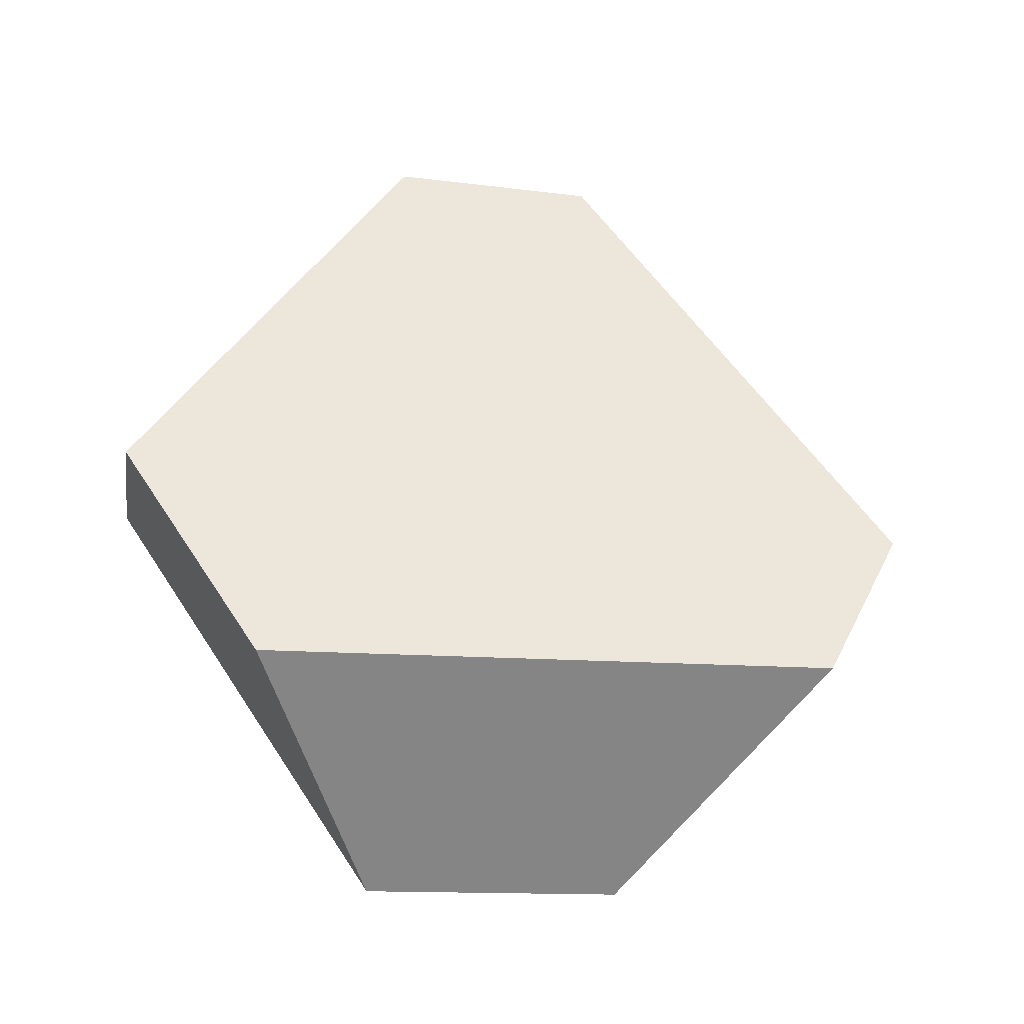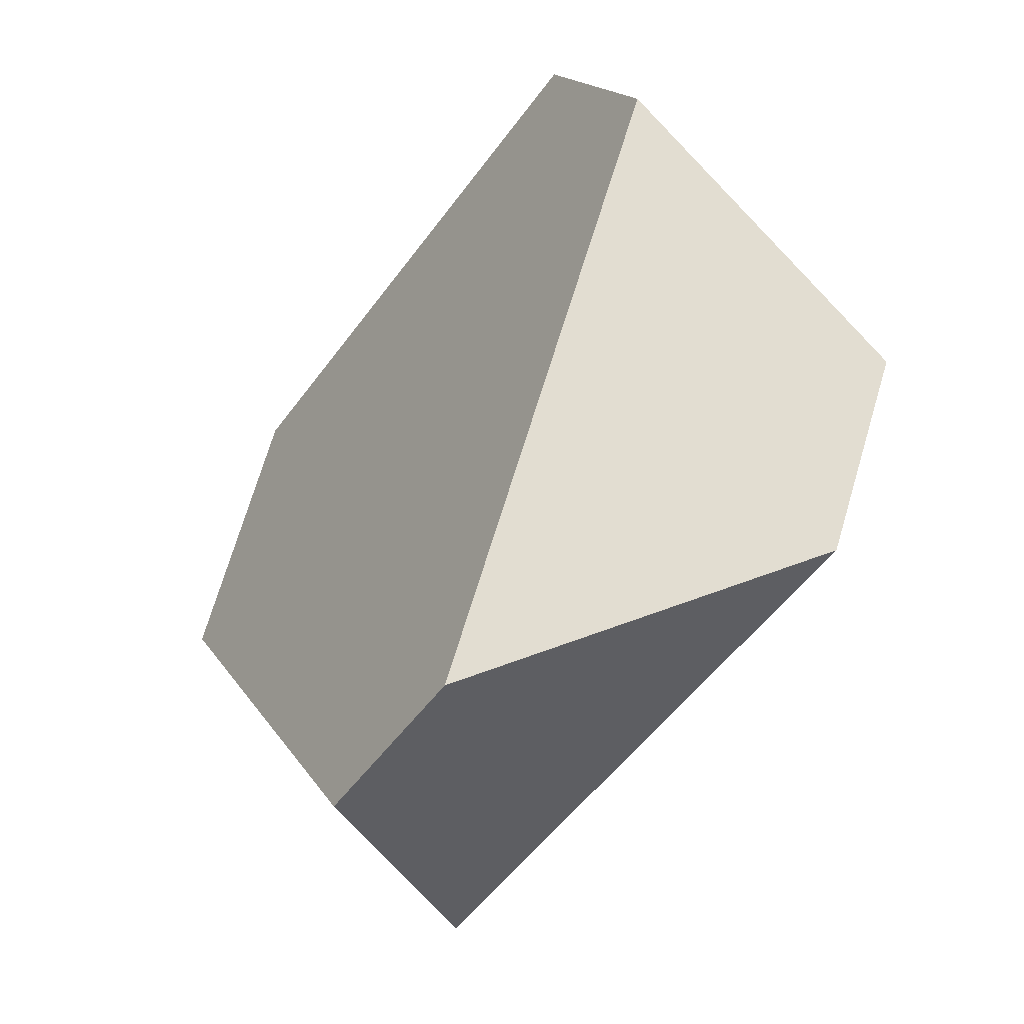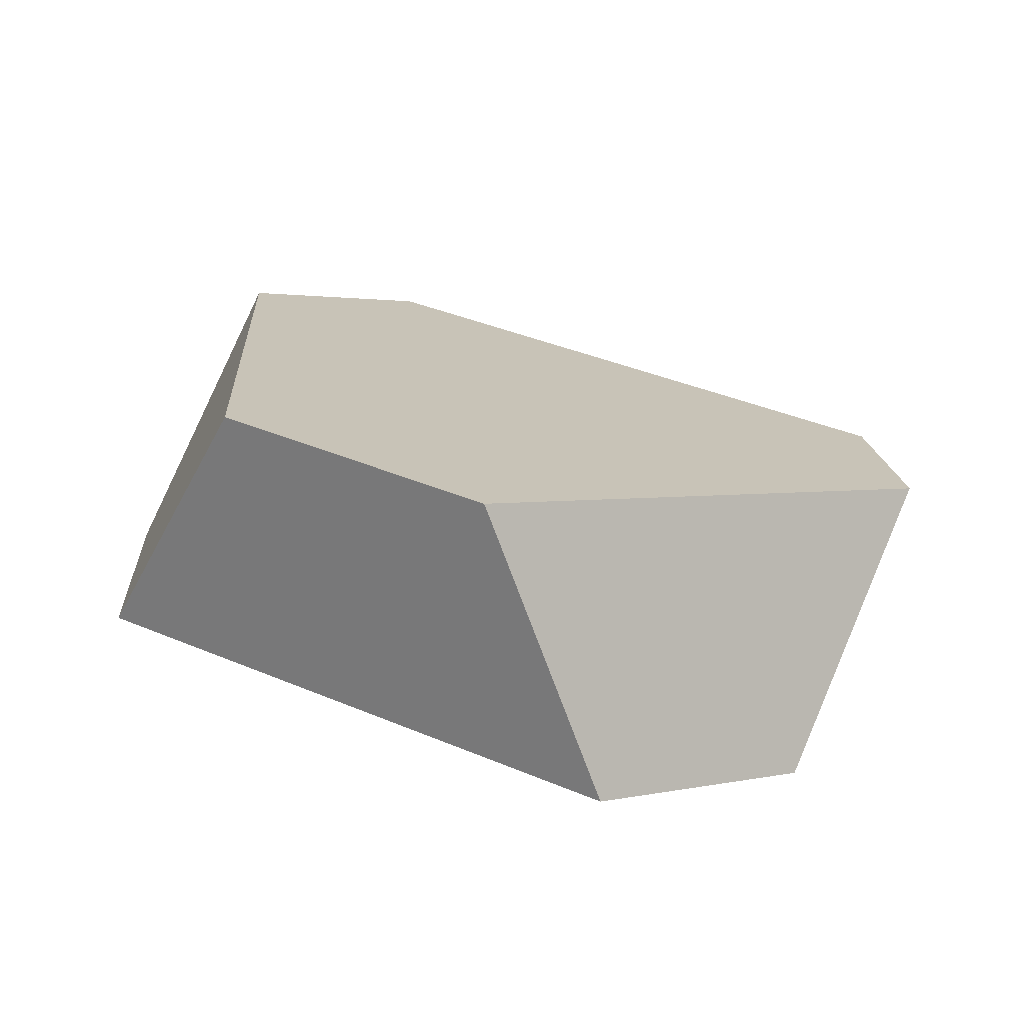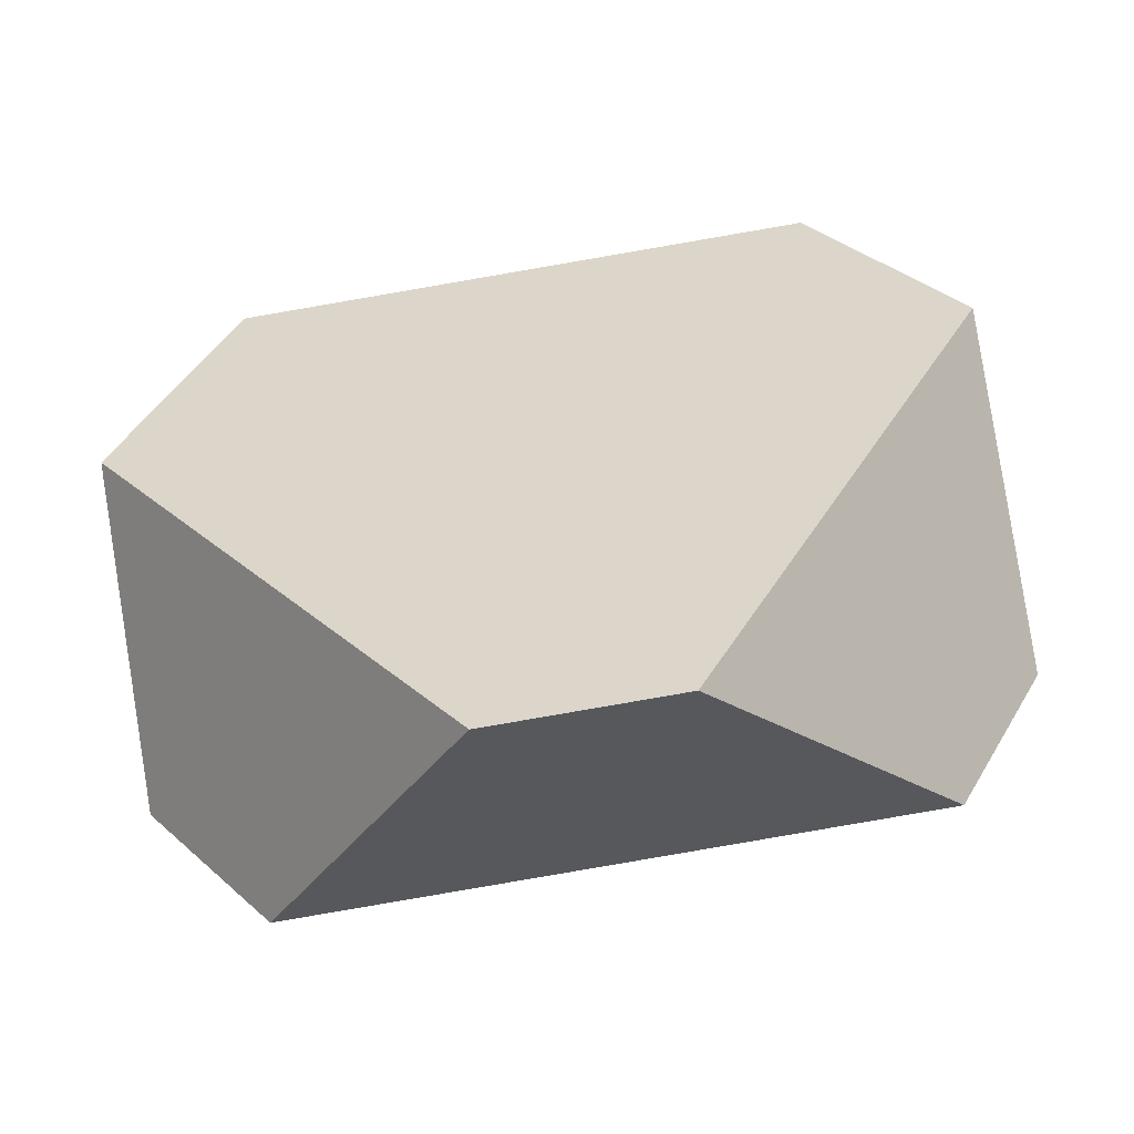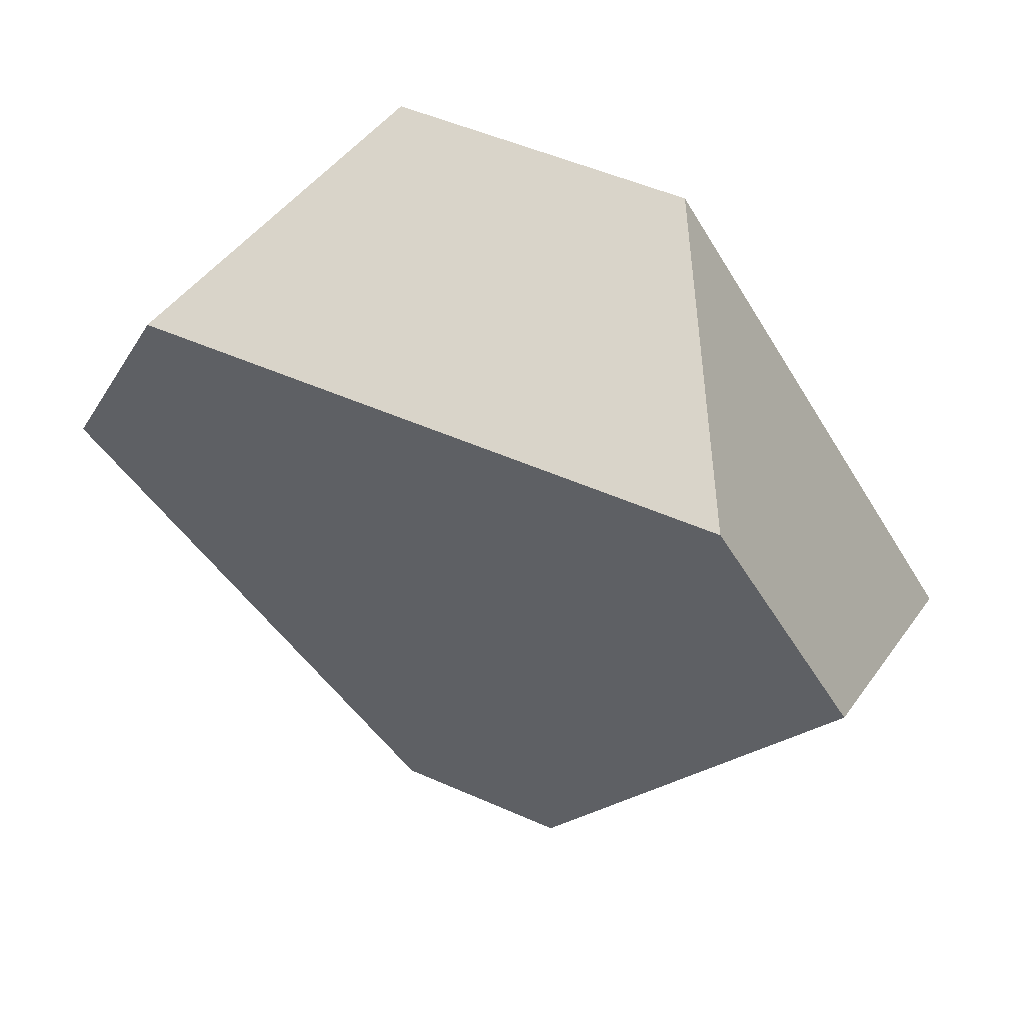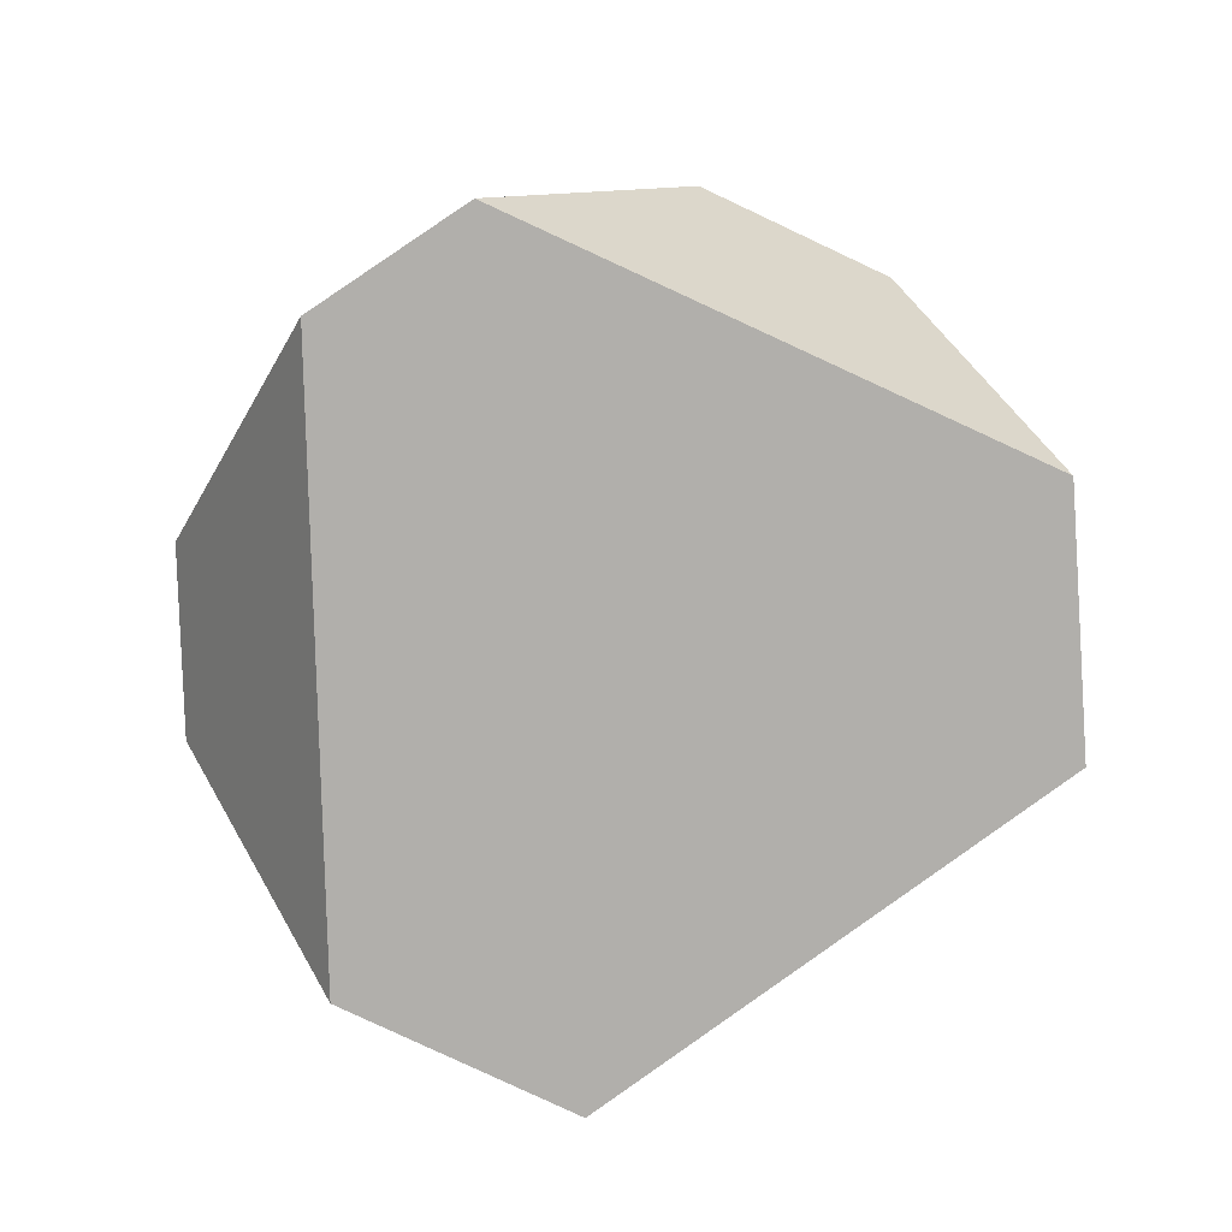
<metadata>
{"format":"obj","ext":"obj","renderer":"f3d","projection":"perspective","resolution":1024,"background":"white","views":[{"elev":41.3,"azim":51.8,"up":"+Y"},{"elev":-44.8,"azim":44.5,"up":"+Z"},{"elev":16.1,"azim":20.1,"up":"+Y"},{"elev":-54.0,"azim":-2.6,"up":"+Z"},{"elev":61.9,"azim":15.0,"up":"+Z"},{"elev":-75.3,"azim":-152.3,"up":"+Y"}]}
</metadata>
<code>
v 0.2959 0.01001 0.1108
v 0.2343 0.02162 0.1048
v 0.1966 -0.03293 0.0897
v 0.3185 -0.05595 0.1016
v 0.3496 -0.06411 0.05312
v 0.3643 -0.007973 0.004099
v 0.3449 -0.005948 -0.0345
v 0.289 -0.05778 -0.06746
v 0.2507 -0.05054 -0.07108
v 0.2136 0.01886 -0.04693
v 0.1729 -0.03083 0.03401
v 0.1857 0.02593 -0.009225
f 1 2 3
f 1 3 4
f 5 6 1
f 5 1 4
f 7 6 5
f 7 5 8
f 9 10 7
f 9 7 8
f 10 9 11
f 10 11 12
f 11 3 2
f 11 2 12
f 1 6 7
f 1 7 10
f 1 10 12
f 1 12 2
f 11 9 8
f 11 8 5
f 11 5 4
f 11 4 3

</code>
